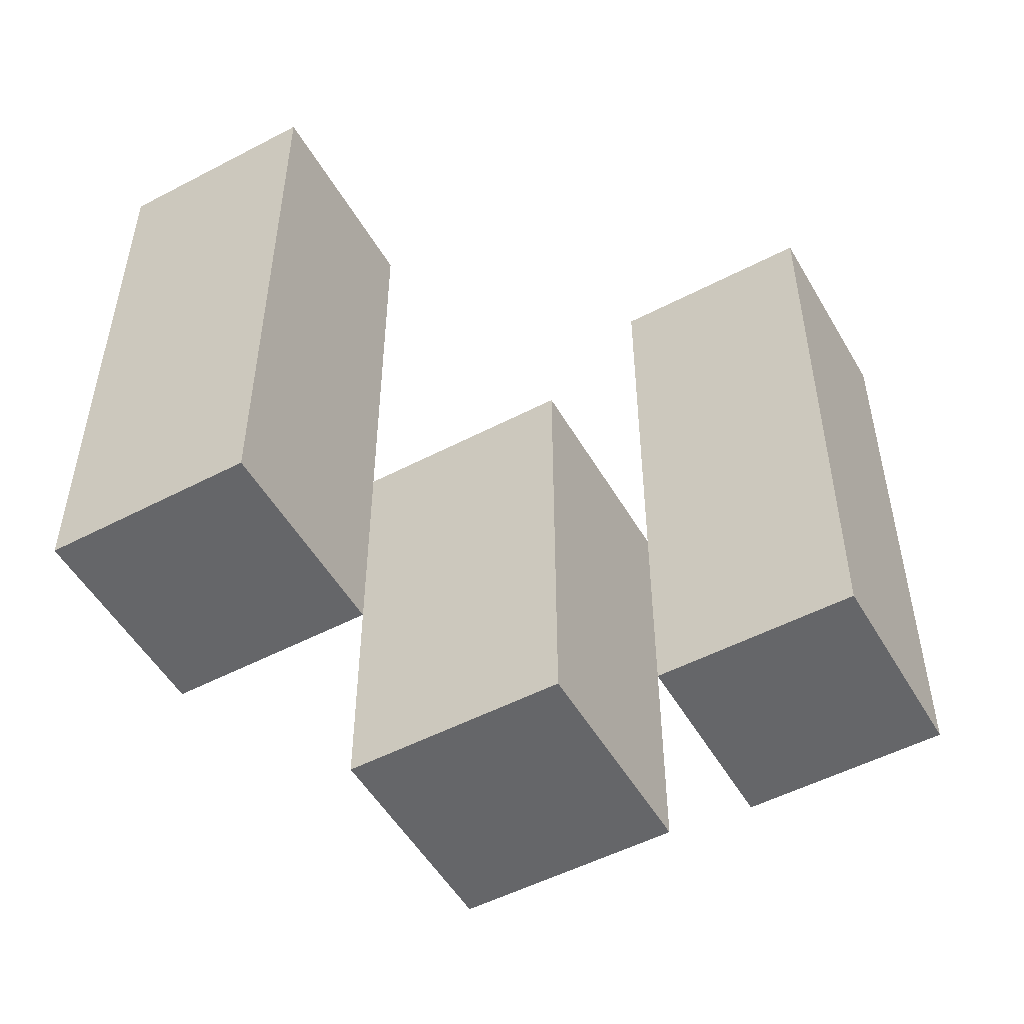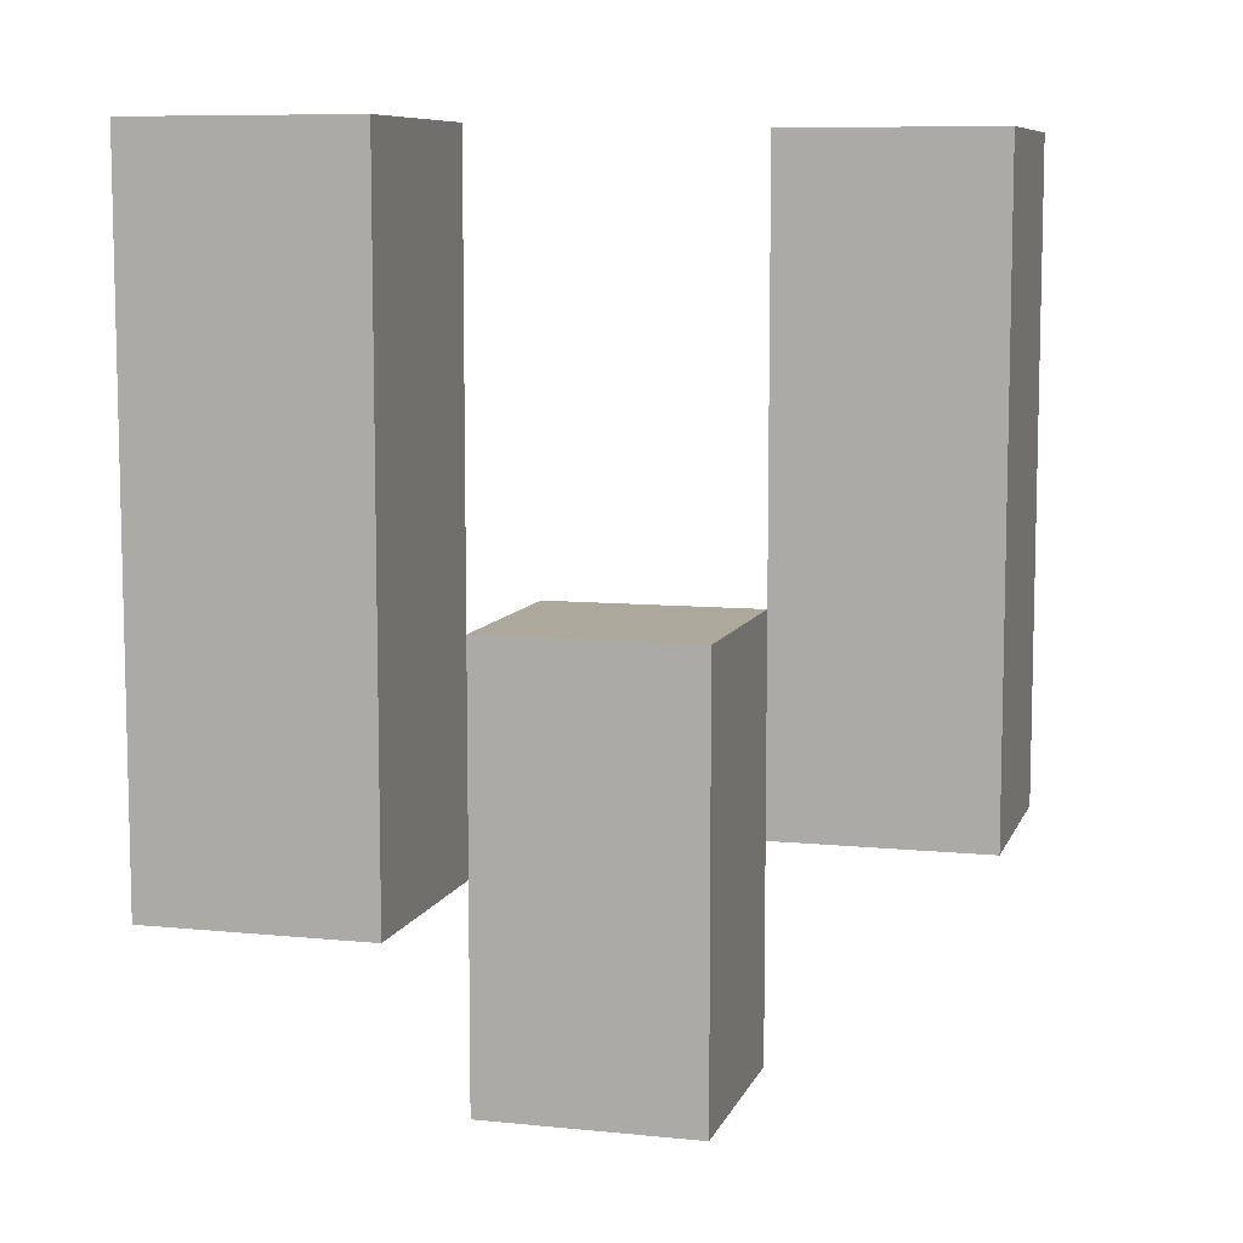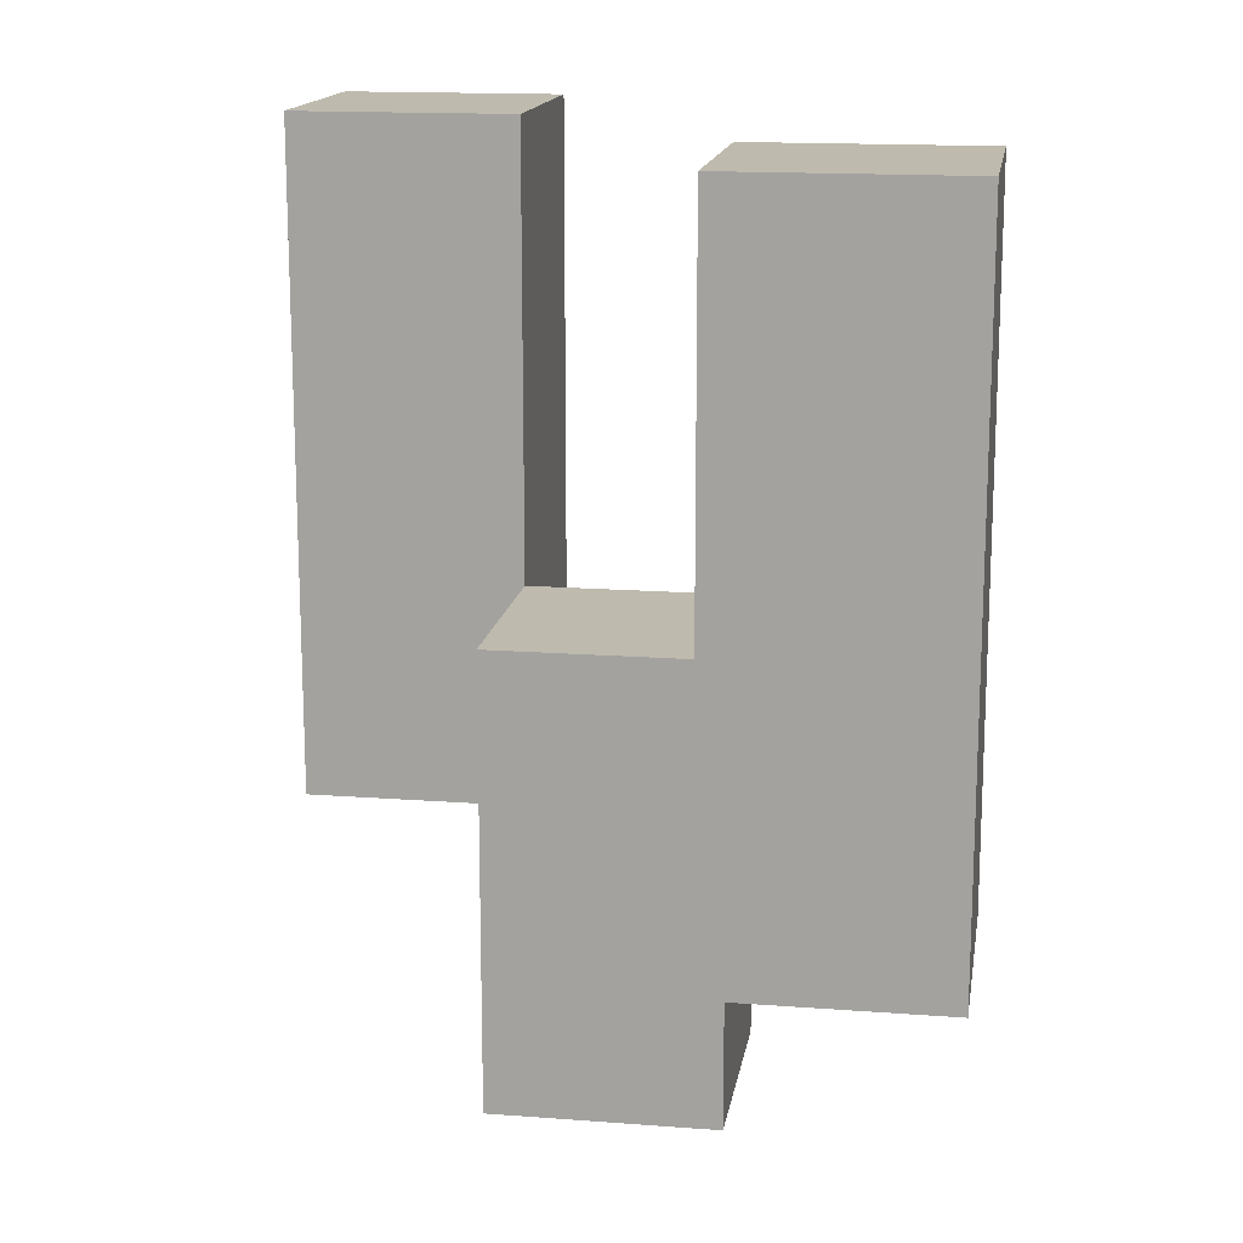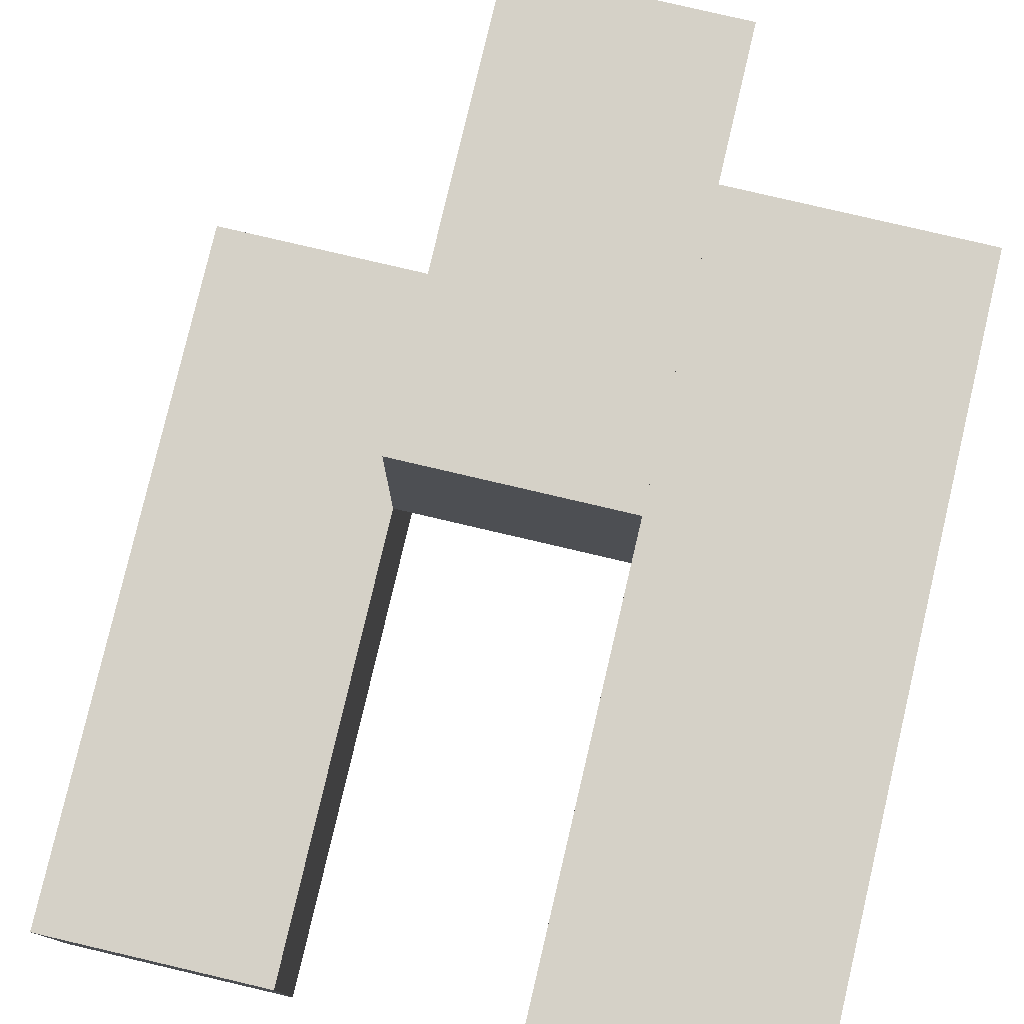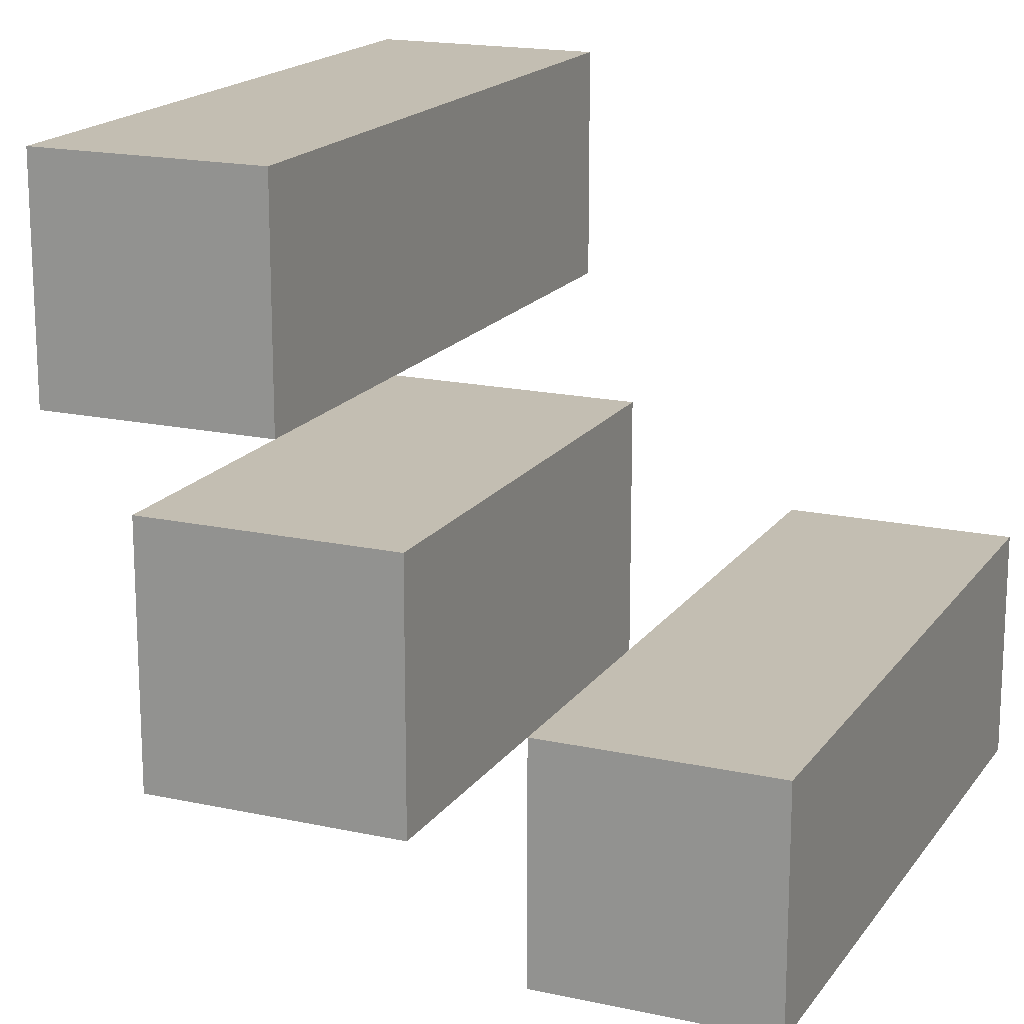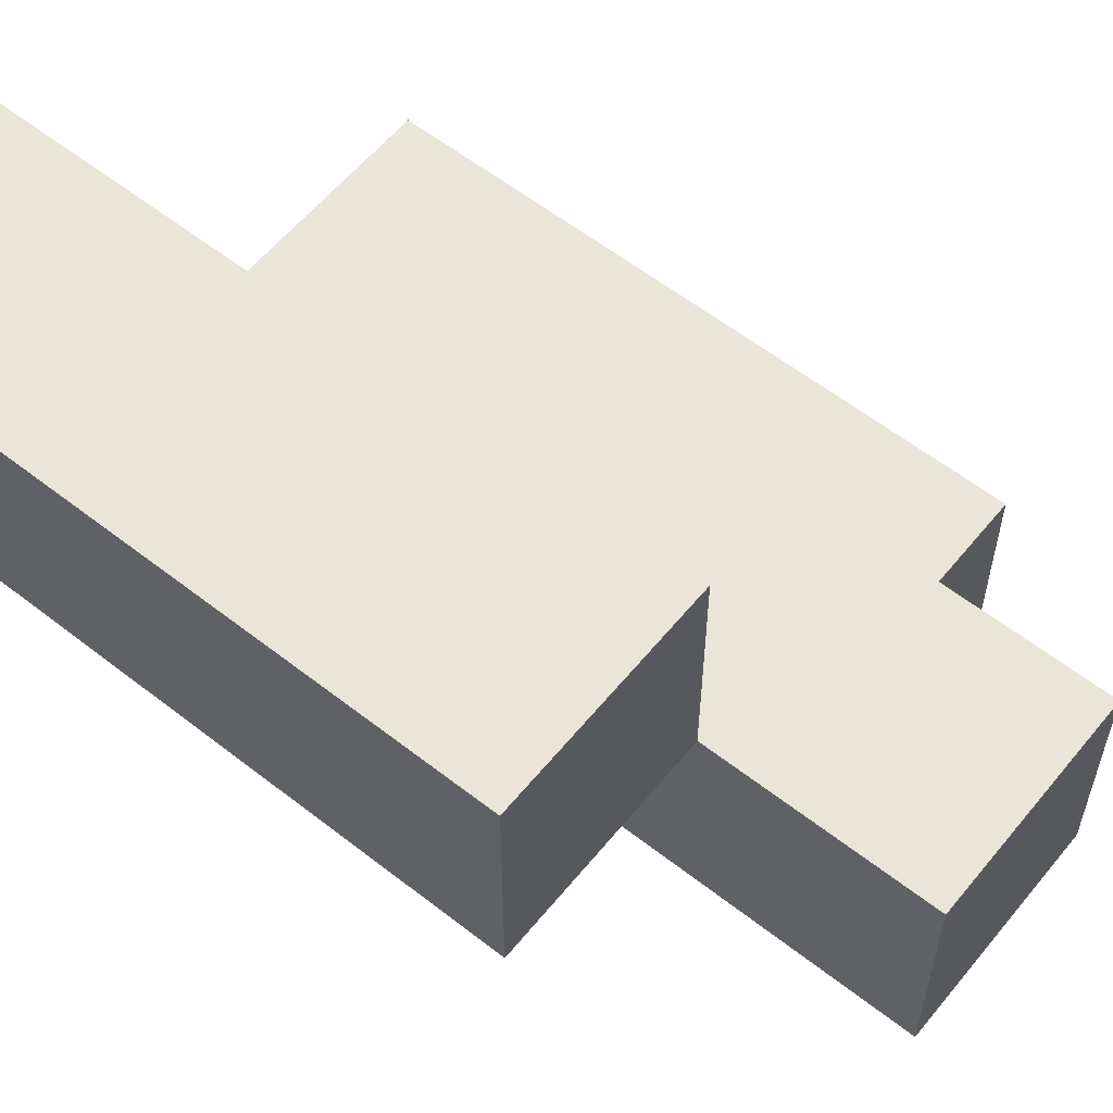
<metadata>
{"format":"obj","ext":"obj","renderer":"f3d","projection":"perspective","resolution":1024,"background":"white","views":[{"elev":-51.8,"azim":-150.5,"up":"+Y"},{"elev":8.5,"azim":-164.5,"up":"+Y"},{"elev":15.5,"azim":99.1,"up":"+Y"},{"elev":78.8,"azim":-166.8,"up":"+Z"},{"elev":17.4,"azim":23.7,"up":"+Z"},{"elev":58.6,"azim":-51.1,"up":"+Z"}]}
</metadata>
<code>
o
v 10.6 1 40.3
v 10.6 1 40.2
v 10.6 1.3 40.3
v 10.6 1.3 40.2
v 10.7 0.9 40.2
v 10.7 0.9 40.1
v 10.7 1 40.2
v 10.7 1.1 40.2
v 10.7 1.1 40.1
v 10.8 1 40.1
v 10.8 1 40
v 10.8 1.1 40.1
v 10.8 1.3 40.1
v 10.8 1.3 40
v 10.7 1 40.3
v 10.7 1 40.2
v 10.7 1.1 40.2
v 10.7 1.3 40.3
v 10.7 1.3 40.2
v 10.8 0.9 40.2
v 10.8 0.9 40.1
v 10.8 1 40.1
v 10.8 1.1 40.2
v 10.8 1.1 40.1
v 10.9 1 40.1
v 10.9 1 40
v 10.9 1.3 40.1
v 10.9 1.3 40
v 10.6 1 40.3
v 10.6 1.3 40.3
v 10.7 1 40.3
v 10.7 1.3 40.3
v 10.7 0.9 40.2
v 10.7 1 40.2
v 10.7 1.1 40.2
v 10.8 0.9 40.2
v 10.8 1.1 40.2
v 10.8 1 40.1
v 10.8 1.1 40.1
v 10.8 1.3 40.1
v 10.9 1 40.1
v 10.9 1.3 40.1
v 10.6 1 40.2
v 10.6 1.3 40.2
v 10.7 1 40.2
v 10.7 1.1 40.2
v 10.7 1.3 40.2
v 10.7 0.9 40.1
v 10.7 1.1 40.1
v 10.8 0.9 40.1
v 10.8 1 40.1
v 10.8 1.1 40.1
v 10.8 1 40
v 10.8 1.3 40
v 10.9 1 40
v 10.9 1.3 40
v 10.7 0.9 40.2
v 10.8 0.9 40.2
v 10.7 0.9 40.1
v 10.8 0.9 40.1
v 10.6 1 40.3
v 10.7 1 40.3
v 10.6 1 40.2
v 10.7 1 40.2
v 10.8 1 40.1
v 10.9 1 40.1
v 10.8 1 40
v 10.9 1 40
v 10.7 1.1 40.2
v 10.8 1.1 40.2
v 10.7 1.1 40.1
v 10.8 1.1 40.1
v 10.6 1.3 40.3
v 10.7 1.3 40.3
v 10.6 1.3 40.2
v 10.7 1.3 40.2
v 10.8 1.3 40.1
v 10.9 1.3 40.1
v 10.8 1.3 40
v 10.9 1.3 40
f 3 2 1
f 4 2 3
f 7 6 5
f 8 6 7
f 9 6 8
f 12 11 10
f 13 11 12
f 14 11 13
f 15 16 17
f 15 17 18
f 18 17 19
f 20 21 22
f 20 22 23
f 23 22 24
f 25 26 27
f 27 26 28
f 31 30 29
f 32 30 31
f 36 34 33
f 36 35 34
f 37 35 36
f 41 39 38
f 41 40 39
f 42 40 41
f 43 44 45
f 45 44 46
f 46 44 47
f 48 49 50
f 50 49 51
f 51 49 52
f 53 54 55
f 55 54 56
f 59 58 57
f 60 58 59
f 63 62 61
f 64 62 63
f 67 66 65
f 68 66 67
f 69 70 71
f 71 70 72
f 73 74 75
f 75 74 76
f 77 78 79
f 79 78 80

</code>
